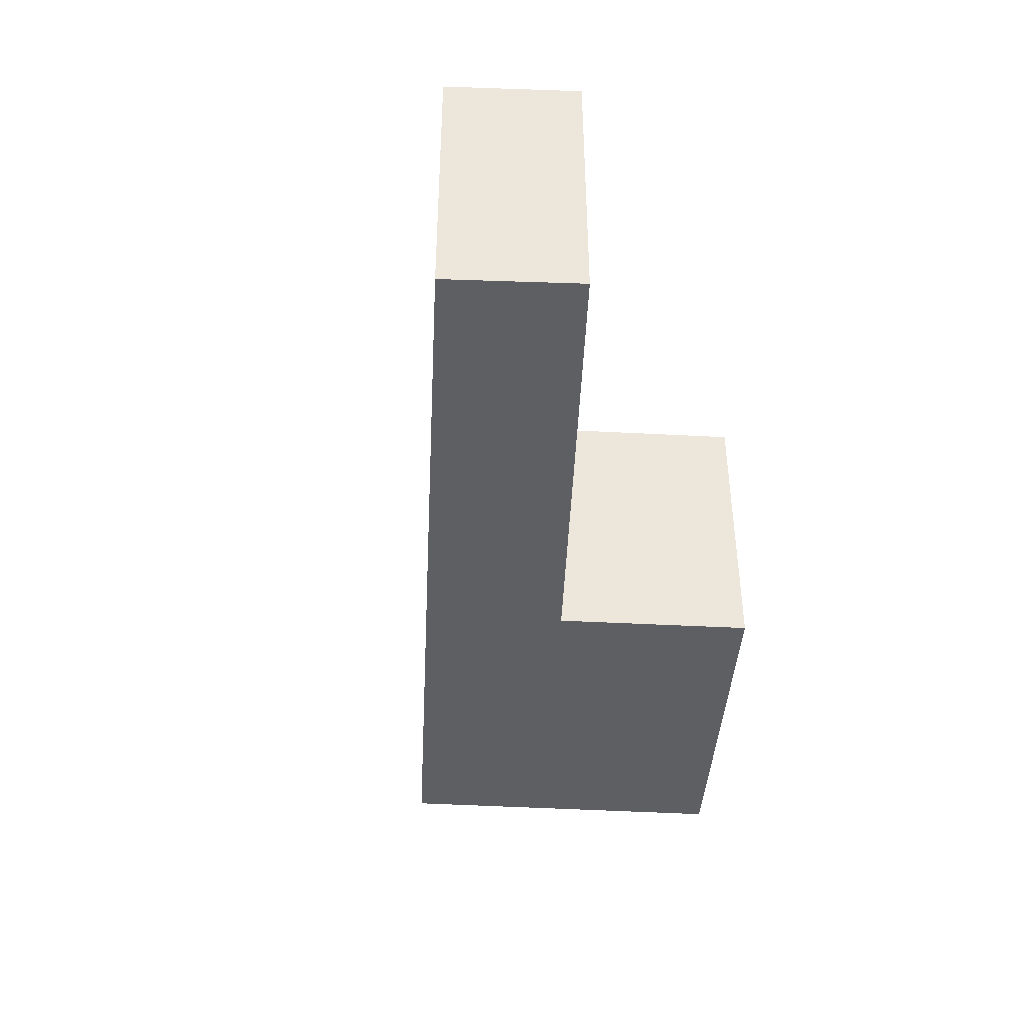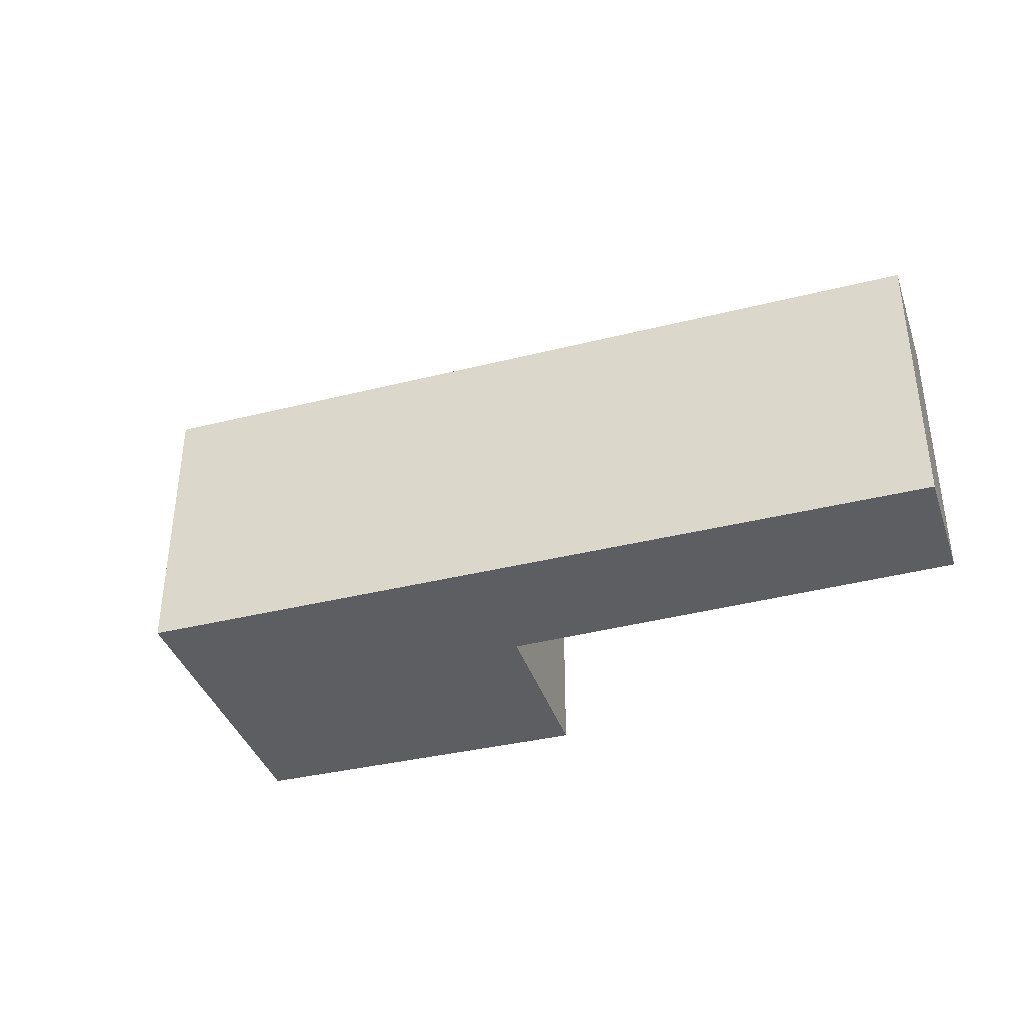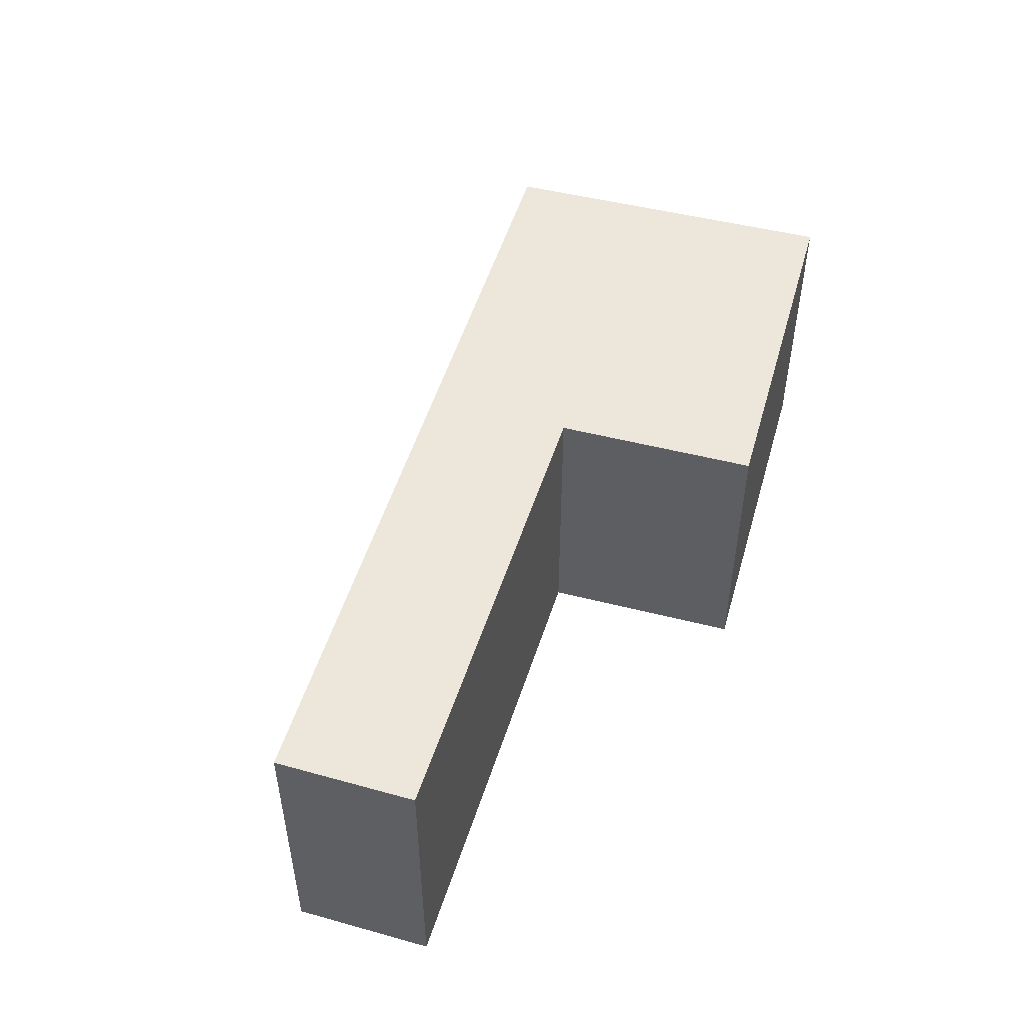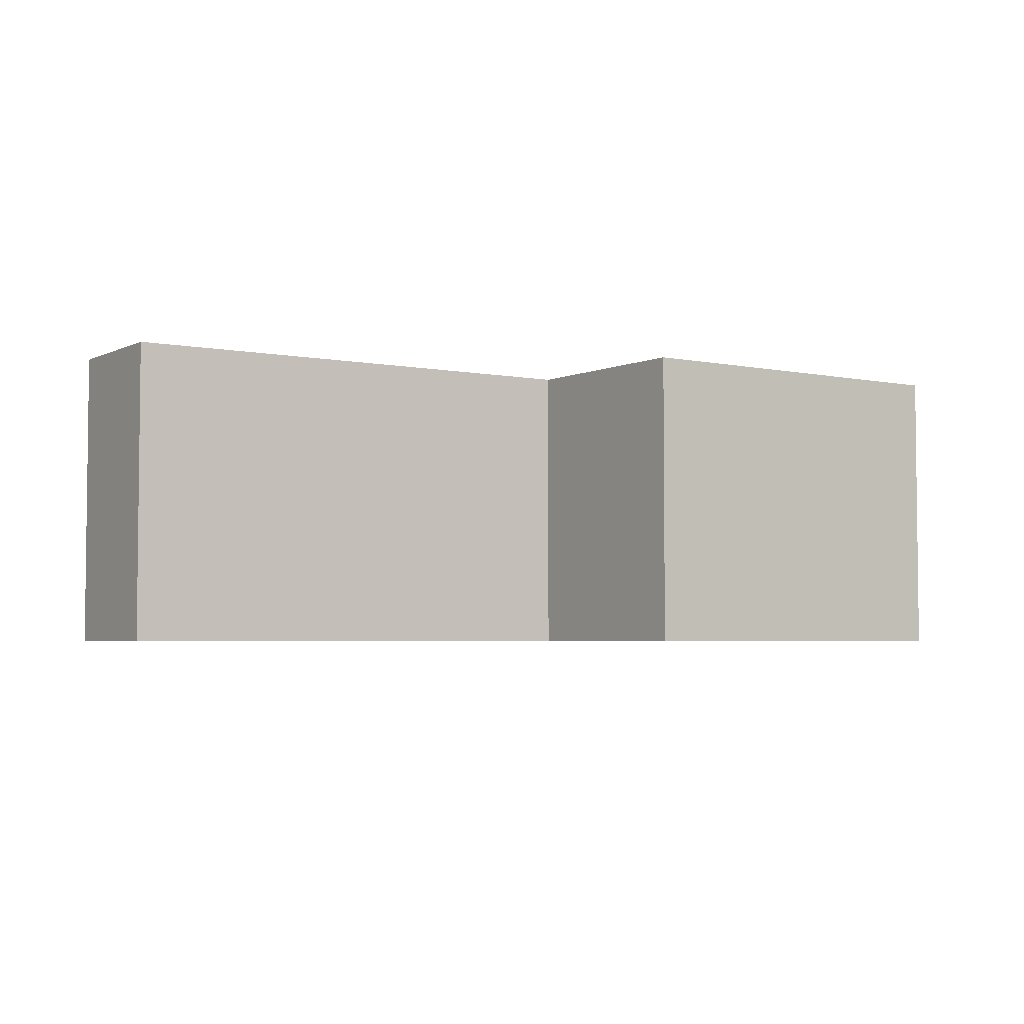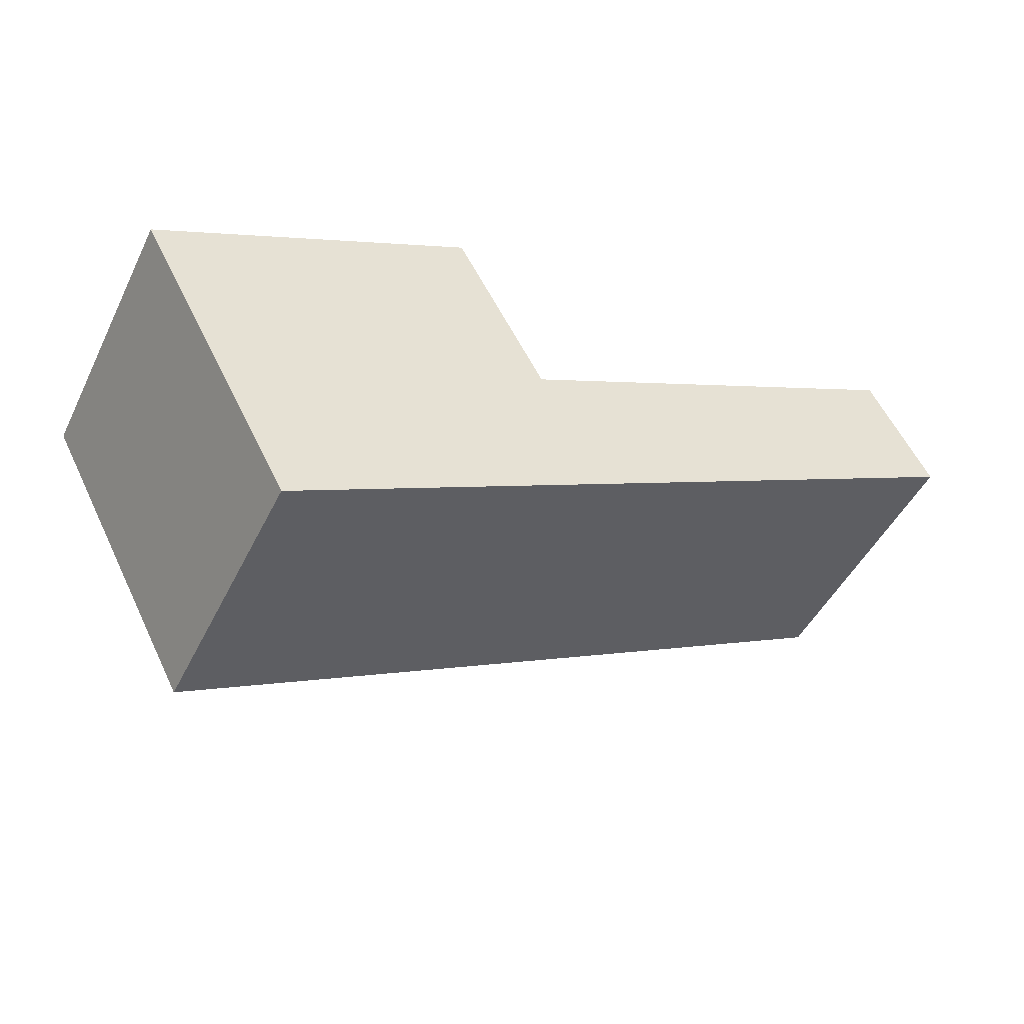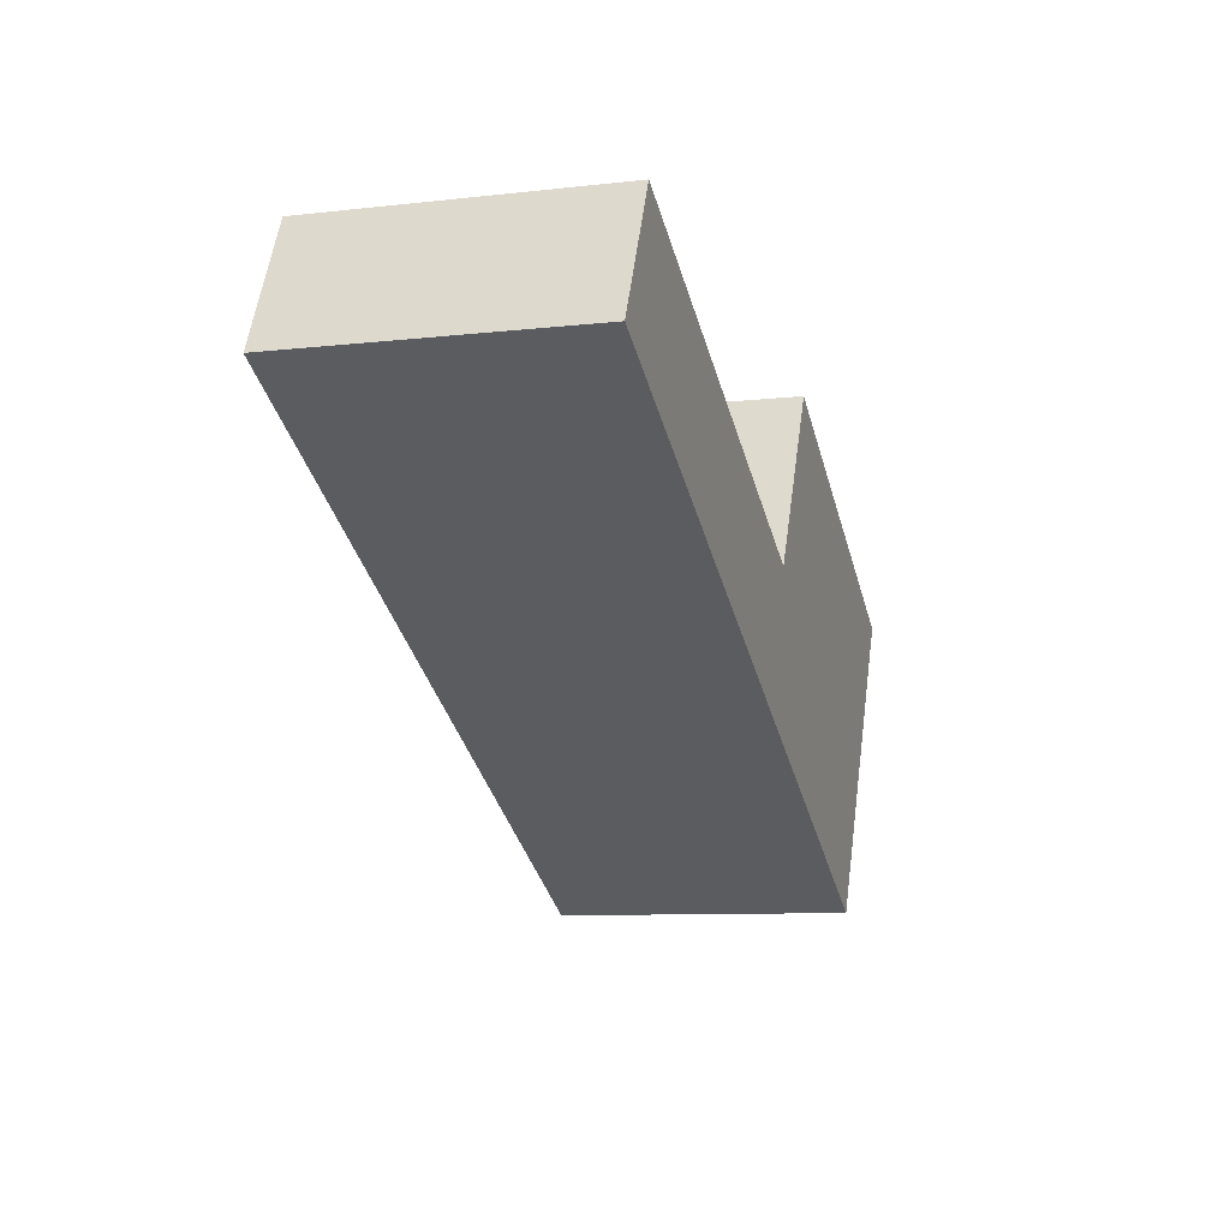
<metadata>
{"format":"obj","ext":"obj","renderer":"f3d","projection":"perspective","resolution":1024,"background":"white","views":[{"elev":-42.0,"azim":-65.7,"up":"+Y"},{"elev":-37.4,"azim":-134.9,"up":"+Y"},{"elev":50.3,"azim":-46.4,"up":"+Y"},{"elev":-4.0,"azim":-7.0,"up":"+Y"},{"elev":-47.6,"azim":154.5,"up":"+Z"},{"elev":-8.9,"azim":-73.2,"up":"+Z"}]}
</metadata>
<code>
v  0 2.658 1.628e-16
v  0.566 2.658 1.129
v  3.172 2.658 -1.63
v  4.512 2.658 -0.815
v  6.882 2.658 -3.536
v  5.374 2.658 0.809
v  8.375 2.658 -0.77
v  5.374 -4.954e-17 0.809
v  8.375 4.715e-17 -0.77
v  0.566 -6.913e-17 1.129
v  4.512 4.99e-17 -0.815
v  6.882 2.165e-16 -3.536
v  3.172 9.981e-17 -1.63
v  0 0 0
g defaultobject
f 1 2 3
f 4 3 2
f 5 3 4
f 6 5 4
f 7 5 6
f 8 7 6
f 7 8 9
f 10 4 2
f 4 10 11
f 9 5 7
f 5 9 12
f 12 3 5
f 3 12 13
f 3 13 1
f 1 13 14
f 14 2 1
f 2 14 10
f 11 6 4
f 6 11 8
f 13 10 14
f 10 13 11
f 11 13 12
f 11 12 8
f 8 12 9

</code>
